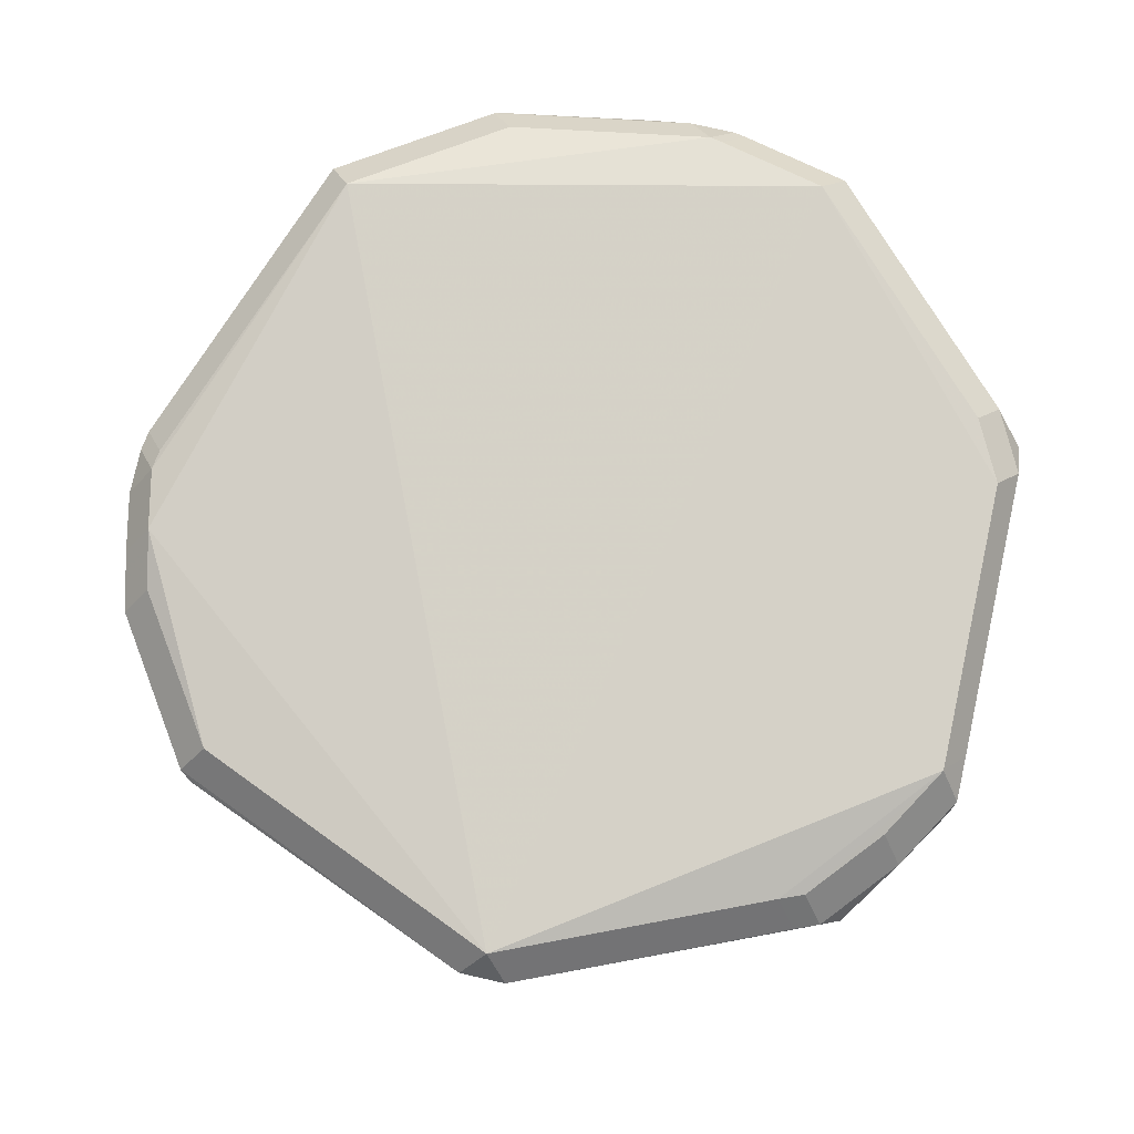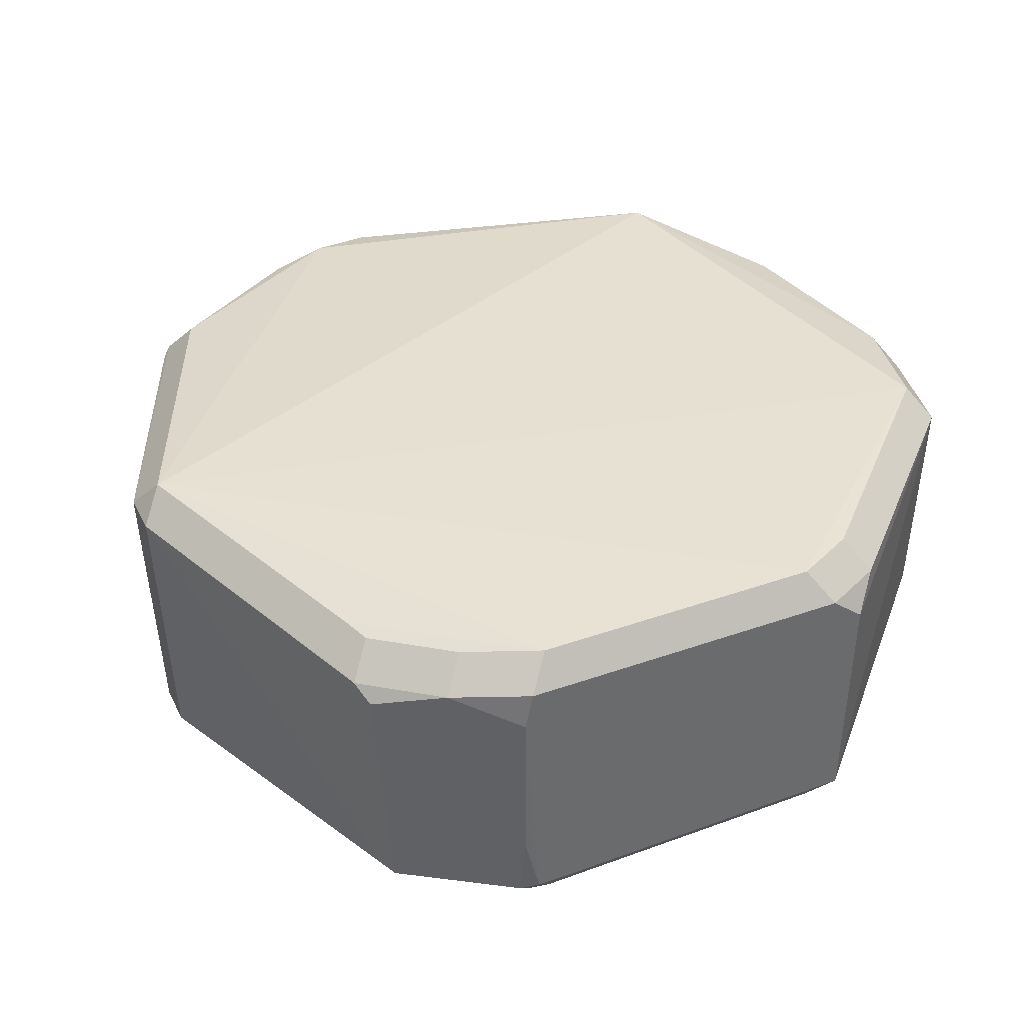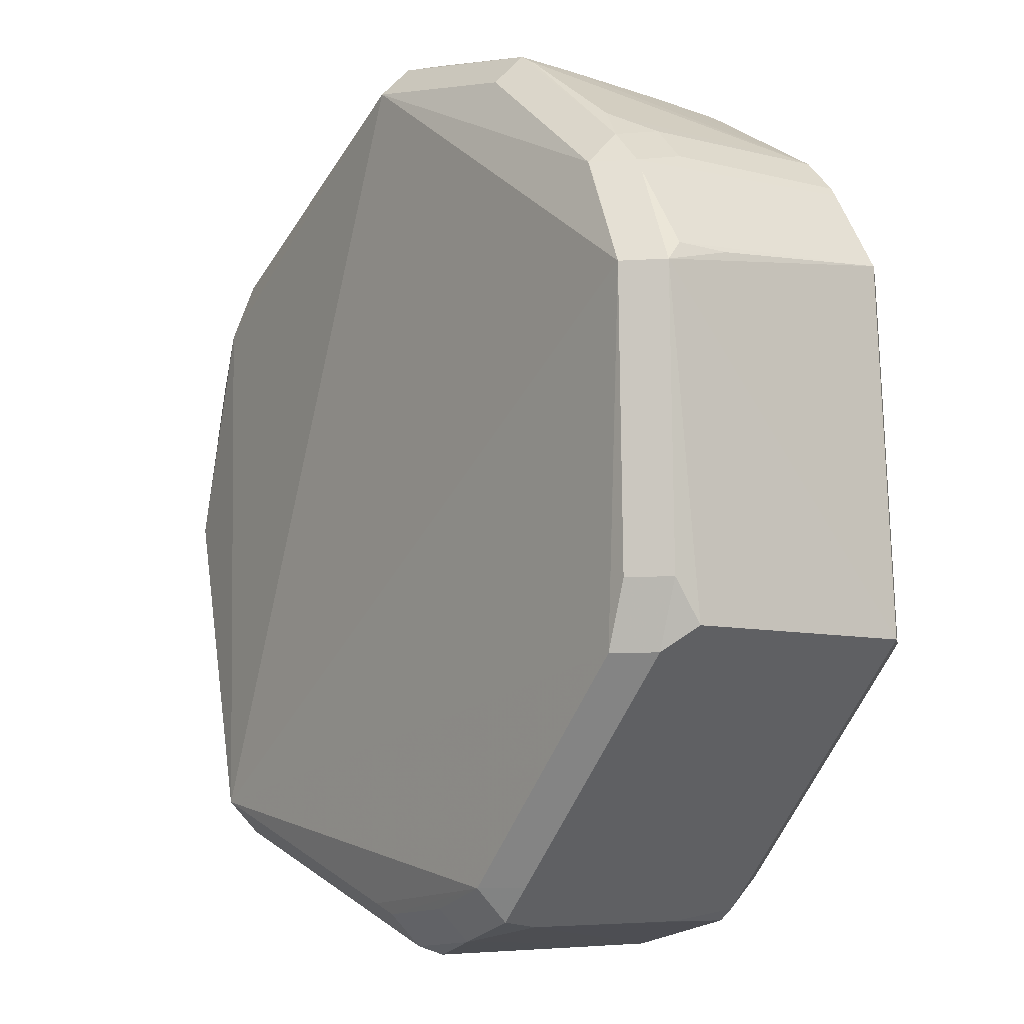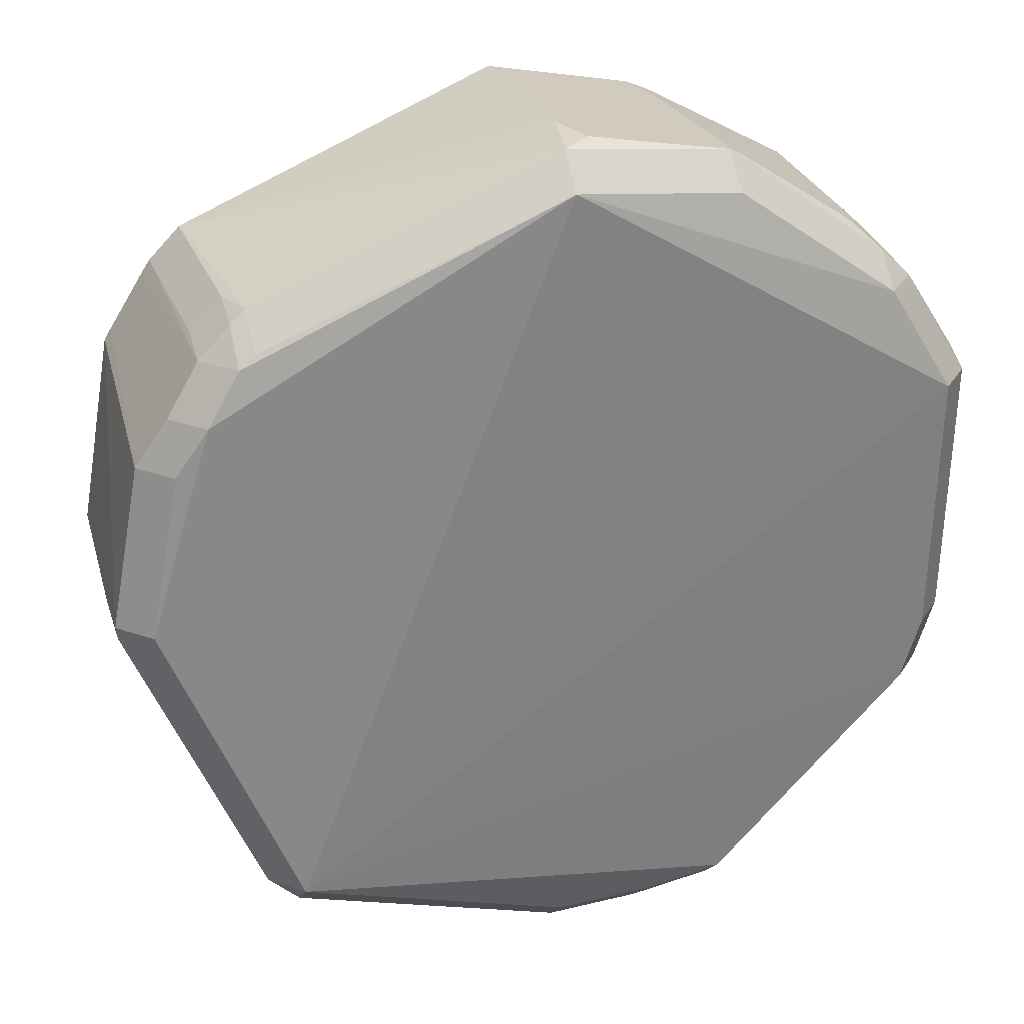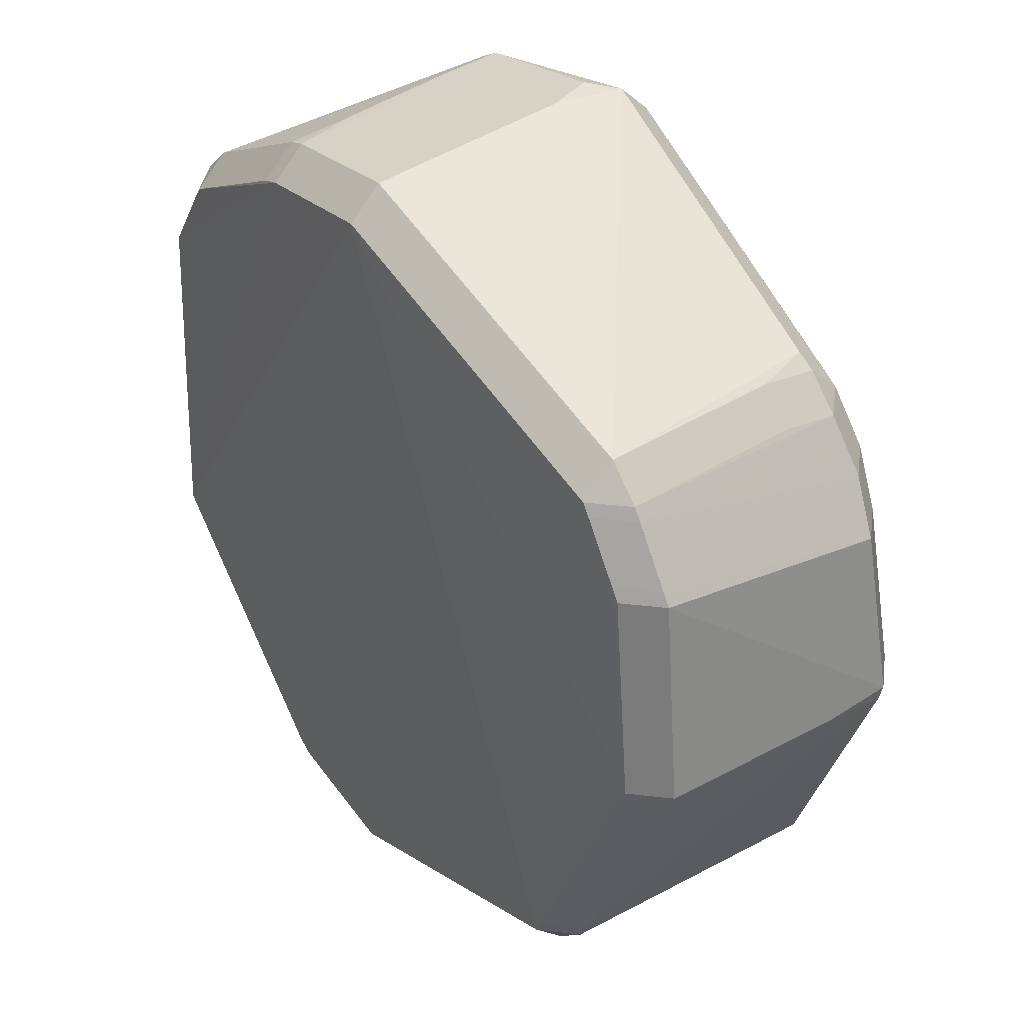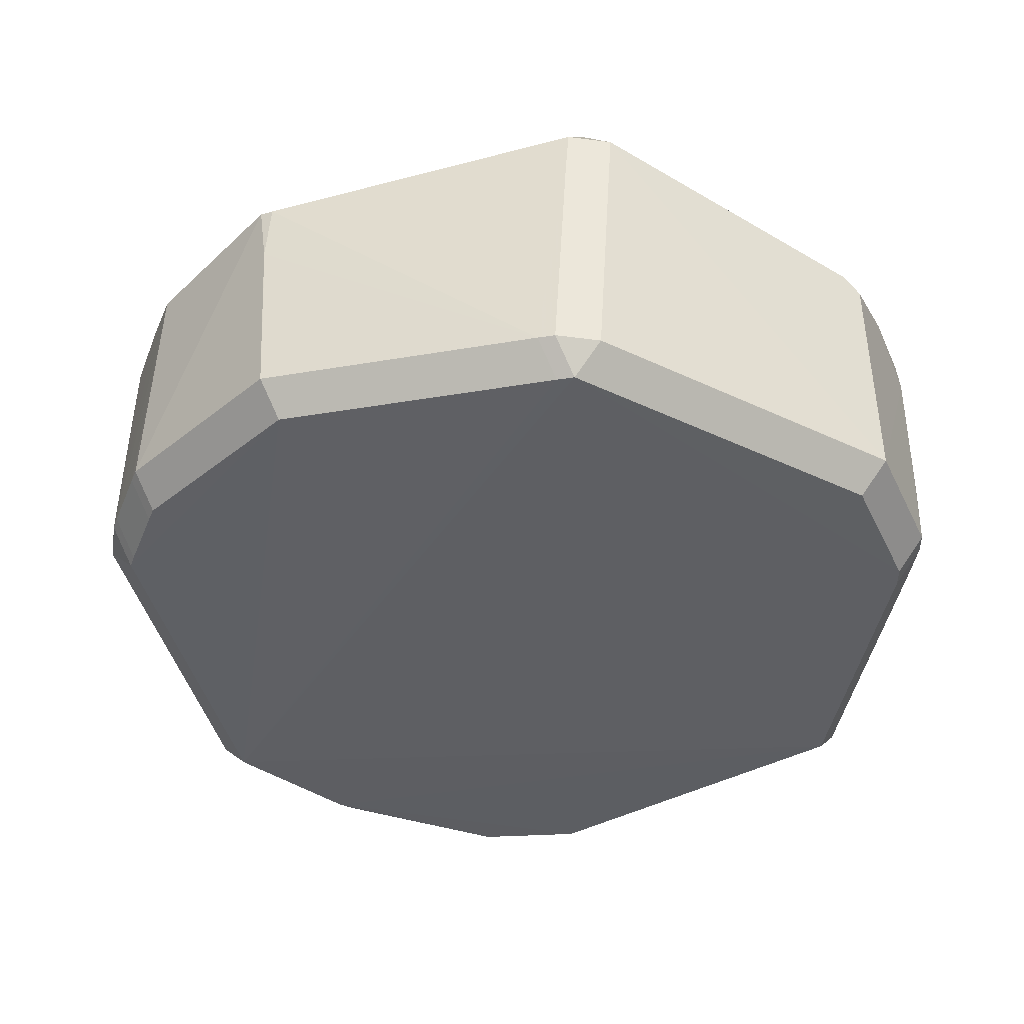
<metadata>
{"format":"obj","ext":"obj","renderer":"f3d","projection":"perspective","resolution":1024,"background":"white","views":[{"elev":79.3,"azim":-32.4,"up":"+Z"},{"elev":38.0,"azim":20.9,"up":"+Z"},{"elev":-8.0,"azim":55.2,"up":"+Y"},{"elev":29.7,"azim":-18.3,"up":"+Y"},{"elev":39.0,"azim":-126.6,"up":"+Y"},{"elev":-42.1,"azim":-54.0,"up":"+Z"}]}
</metadata>
<code>
v 0.002672 -0.1023 0.001761
v 0.08072 0.05987 0.006224
v 0.07359 0.067 0.006224
v 0.07359 0.05987 0.01335
v -0.09825 -0.0003559 -0.05027
v -0.09113 -0.0003559 -0.0574
v -0.07306 -0.06692 0.0003005
v -0.06594 -0.07404 0.0003005
v 0.01943 -0.09899 0.006402
v 0.01943 -0.09186 0.01353
v -0.06583 -0.07494 0.01138
v -0.06583 -0.06781 0.01851
v 0.03607 -0.09484 -0.03744
v -0.07932 0.06289 -0.04796
v -0.07219 0.07002 -0.04796
v -0.07219 0.06289 -0.05509
v 0.09485 -0.03617 0.0025
v 0.0336 0.09108 -0.05008
v 0.0336 0.08395 -0.05721
v -0.08679 0.05042 0.00532
v -0.07966 0.05042 0.01245
v -0.007281 -0.09826 0.005787
v -0.007281 -0.09113 0.01291
v 0.09377 0.03956 -0.005944
v 0.001179 0.0977 -0.05177
v 0.001179 0.09057 -0.0589
v 0.04443 -0.08728 0.008766
v 0.0373 -0.09441 0.008766
v 0.0373 -0.08728 0.01589
v 0.07855 0.06322 -0.006507
v 0.07142 0.07035 -0.006507
v 0.07936 0.0627 -0.04797
v 0.07224 0.06983 -0.04797
v 0.07224 0.0627 -0.05509
v -0.001852 0.1006 0.009314
v -0.001852 0.09345 0.01644
v 0.0807 0.06078 -0.04797
v 0.07357 0.06078 -0.0551
v -0.09078 0.045 -0.04797
v -0.08365 0.045 -0.05509
v 0.08978 -0.04139 0.008574
v 0.08265 -0.04139 0.0157
v 0.01943 -0.09899 0.006402
v 0.01943 -0.09186 0.01353
v 0.004845 0.1008 0.004315
v 0.03669 0.09141 -0.035
v 0.09471 0.03587 0.009449
v 0.08758 0.03587 0.01658
v 0.006004 -0.1009 -0.05154
v 0.006004 -0.09379 -0.05867
v -0.0894 -0.004627 -0.05762
v 0.0664 0.07386 0.003133
v 0.03831 0.08918 -0.0496
v 0.03831 0.08206 -0.05673
v 0.03606 -0.09503 -0.02847
v -0.08902 0.04784 -0.04798
v -0.08189 0.04784 -0.05511
v 0.09213 0.04288 -0.0479
v 0.085 0.04288 -0.05503
v -0.09399 0.03927 0.003525
v -0.08686 0.03927 0.01065
v 0.006102 0.09672 -0.05151
v 0.006102 0.0896 -0.05864
v -0.06859 0.07191 0.003361
v -0.06859 0.06479 0.01049
v -0.07303 -0.06302 -0.05355
v -0.0659 -0.07014 -0.05355
v -0.0659 -0.06302 -0.06068
v 0.03731 0.09247 -0.0175
v 0.03701 0.09187 -0.02716
v 0.03704 0.09402 0.004233
v 0.03704 0.0869 0.01136
v 0.03754 0.09304 -0.0086
v -0.09961 -7.492e-05 -0.02765
v 0.08228 0.05744 0.006444
v 0.07515 0.05744 0.01357
v 0.04047 0.09201 0.003847
v 0.09397 -0.03627 -0.05041
v 0.08684 -0.03627 -0.05753
v -0.08112 0.06022 -0.04797
v -0.07399 0.06022 -0.0551
v 0.0945 -0.03618 -0.0188
v 0.04557 -0.08519 -0.05154
v 0.03844 -0.09232 -0.05154
v 0.03844 -0.08519 -0.05867
v 0.04448 -0.08723 0.008768
v 0.03735 -0.09436 0.008768
v 0.03735 -0.08723 0.0159
v -0.07851 0.06326 -0.008088
v -0.07138 0.07039 -0.008088
v -0.001852 0.1006 0.009314
v -0.001852 0.09345 0.01644
v -0.07457 -0.05939 -0.05338
v -0.06745 -0.05939 -0.06051
v -0.1009 -0.0009466 0.004154
v -0.07934 0.06197 0.003902
v -0.07221 0.0691 0.003902
v -0.07221 0.06197 0.01103
v 0.03606 -0.09552 0.0002459
v 0.08951 0.047 -0.04791
v 0.08238 0.047 -0.05504
v -0.001829 -0.1006 0.005084
v -0.001829 -0.09344 0.01221
v 0.03604 -0.0952 -0.01869
v 0.001234 0.1008 -0.006104
v -0.07296 -0.06781 0.01138
v -0.06583 -0.06781 0.01851
v -0.1014 0.002296 0.004898
v -0.09423 0.002296 0.01203
v -0.1007 0.0003659 -0.01006
v 0.0826 -0.04054 -0.05764
v 0.09449 -0.02692 0.008373
v 0.08736 -0.02692 0.0155
v 0.09349 0.04001 0.005649
v 0.03474 -0.09495 -0.05158
v 0.03474 -0.08782 -0.05871
v 0.002004 -0.09924 -0.0515
v 0.0947 0.03265 0.009398
v 0.08757 0.03265 0.01653
f 95 106 108
f 26 6 16
f 82 47 17
f 17 78 82
f 82 78 47
f 47 78 58
f 110 95 108
f 110 39 5
f 108 39 110
f 110 93 95
f 94 26 68
f 59 79 19
f 111 26 79
f 17 112 41
f 11 1 102
f 49 1 11
f 107 48 36
f 12 48 107
f 116 50 68
f 43 1 49
f 102 1 43
f 109 107 21
f 6 40 57
f 5 93 74
f 74 110 5
f 93 110 74
f 51 94 6
f 6 26 51
f 26 94 51
f 16 14 15
f 105 25 15
f 15 91 105
f 79 26 63
f 63 19 79
f 19 34 38
f 17 41 86
f 86 78 17
f 36 48 4
f 4 2 3
f 42 48 12
f 119 42 113
f 48 42 119
f 22 11 102
f 67 66 68
f 115 84 13
f 85 116 68
f 68 26 85
f 26 111 85
f 85 111 79
f 98 21 92
f 92 65 98
f 92 107 36
f 92 21 107
f 60 39 108
f 64 15 90
f 91 15 64
f 16 6 81
f 6 57 81
f 62 25 105
f 105 91 35
f 45 62 105
f 105 35 45
f 45 35 71
f 47 58 24
f 24 114 47
f 58 114 24
f 47 114 75
f 100 114 58
f 77 71 3
f 36 4 72
f 29 103 44
f 17 47 118
f 118 112 17
f 117 67 49
f 11 67 117
f 49 11 117
f 106 95 7
f 93 66 7
f 95 93 7
f 49 115 99
f 99 43 49
f 99 9 43
f 28 9 99
f 99 84 28
f 109 21 61
f 39 60 56
f 97 64 90
f 76 4 48
f 59 19 101
f 19 38 101
f 2 75 37
f 37 75 114
f 114 100 37
f 62 45 18
f 18 45 71
f 33 32 34
f 33 46 70
f 70 69 33
f 30 37 32
f 2 37 30
f 3 31 52
f 52 77 3
f 31 33 52
f 52 33 77
f 86 27 83
f 78 86 83
f 84 85 83
f 88 42 12
f 12 29 88
f 23 29 12
f 103 29 23
f 8 67 11
f 10 29 44
f 115 13 55
f 55 13 84
f 84 99 55
f 73 33 69
f 77 33 73
f 71 77 73
f 73 69 70
f 73 18 71
f 70 46 73
f 46 18 73
f 53 18 46
f 46 33 53
f 86 88 87
f 104 99 115
f 115 55 104
f 104 55 99
f 96 89 14
f 98 97 96
f 54 34 19
f 80 96 14
f 80 56 60
f 20 80 60
f 96 80 20
f 78 79 58
f 58 79 59
f 5 39 40
f 40 6 5
f 5 6 94
f 94 93 5
f 107 109 108
f 108 106 107
f 106 11 107
f 107 11 12
f 93 94 66
f 66 94 68
f 116 115 49
f 49 50 116
f 25 26 15
f 15 26 16
f 14 89 15
f 15 89 90
f 42 112 113
f 42 41 112
f 67 50 49
f 68 50 67
f 103 43 44
f 102 43 103
f 115 116 85
f 85 84 115
f 65 92 64
f 64 92 91
f 62 26 25
f 62 63 26
f 91 92 35
f 35 92 36
f 72 35 36
f 71 35 72
f 3 71 72
f 72 4 3
f 48 119 118
f 47 48 118
f 113 112 118
f 118 119 113
f 108 109 61
f 61 60 108
f 56 40 39
f 56 57 40
f 65 64 97
f 98 65 97
f 76 48 47
f 47 75 76
f 2 4 76
f 76 75 2
f 101 58 59
f 101 100 58
f 34 32 37
f 37 38 34
f 100 101 37
f 37 101 38
f 63 62 18
f 19 63 18
f 30 31 3
f 3 2 30
f 32 33 30
f 30 33 31
f 83 27 28
f 28 84 83
f 83 79 78
f 83 85 79
f 41 42 88
f 88 86 41
f 12 11 23
f 11 22 23
f 102 103 23
f 23 22 102
f 8 11 106
f 106 7 8
f 66 67 8
f 8 7 66
f 44 43 10
f 43 9 10
f 28 29 10
f 10 9 28
f 28 27 87
f 87 27 86
f 87 29 28
f 87 88 29
f 90 89 96
f 96 97 90
f 19 18 54
f 18 53 54
f 54 33 34
f 54 53 33
f 16 81 80
f 80 14 16
f 57 56 80
f 80 81 57
f 60 61 20
f 20 61 21
f 20 21 98
f 98 96 20

</code>
